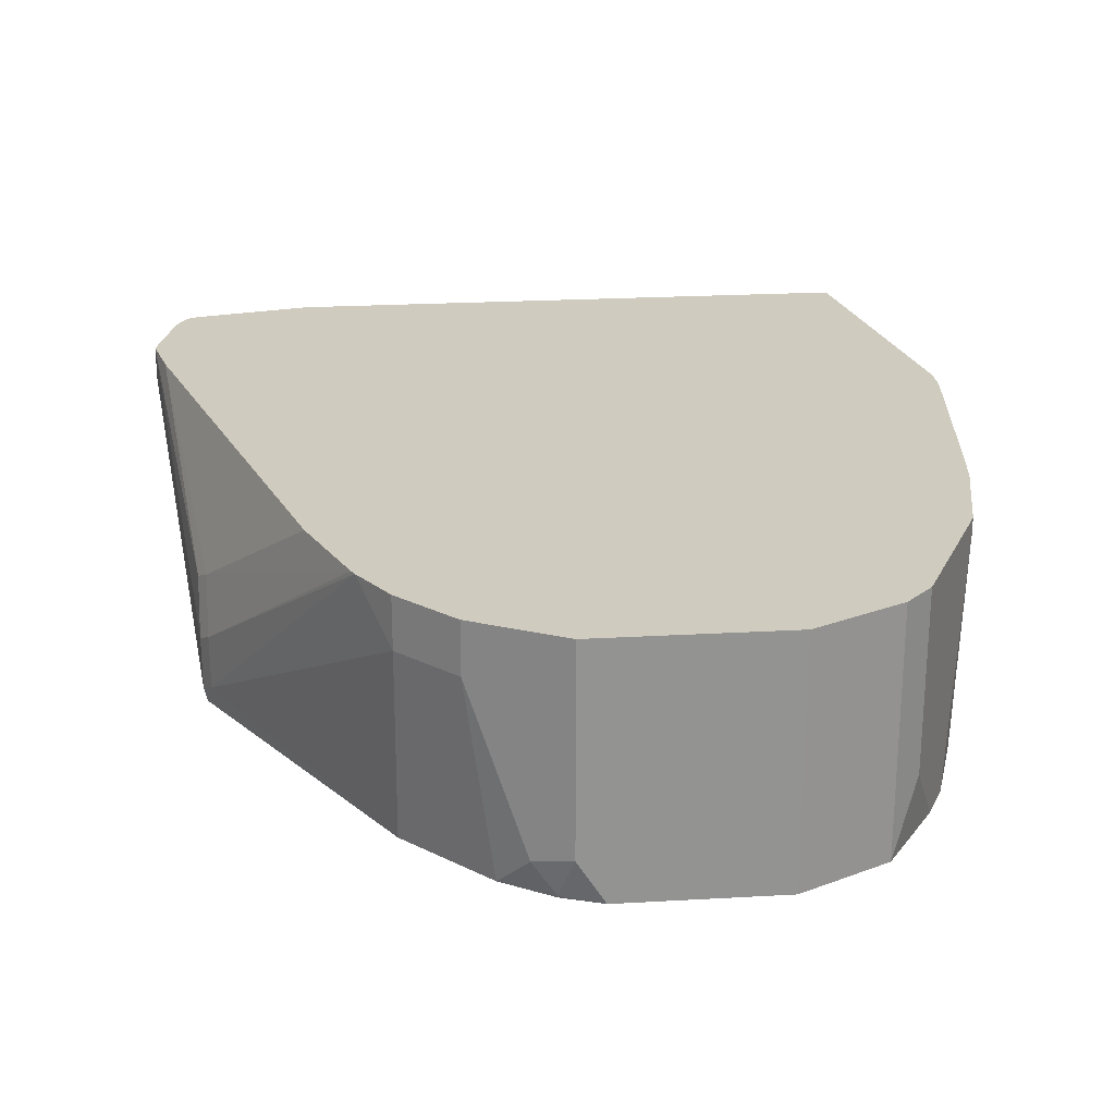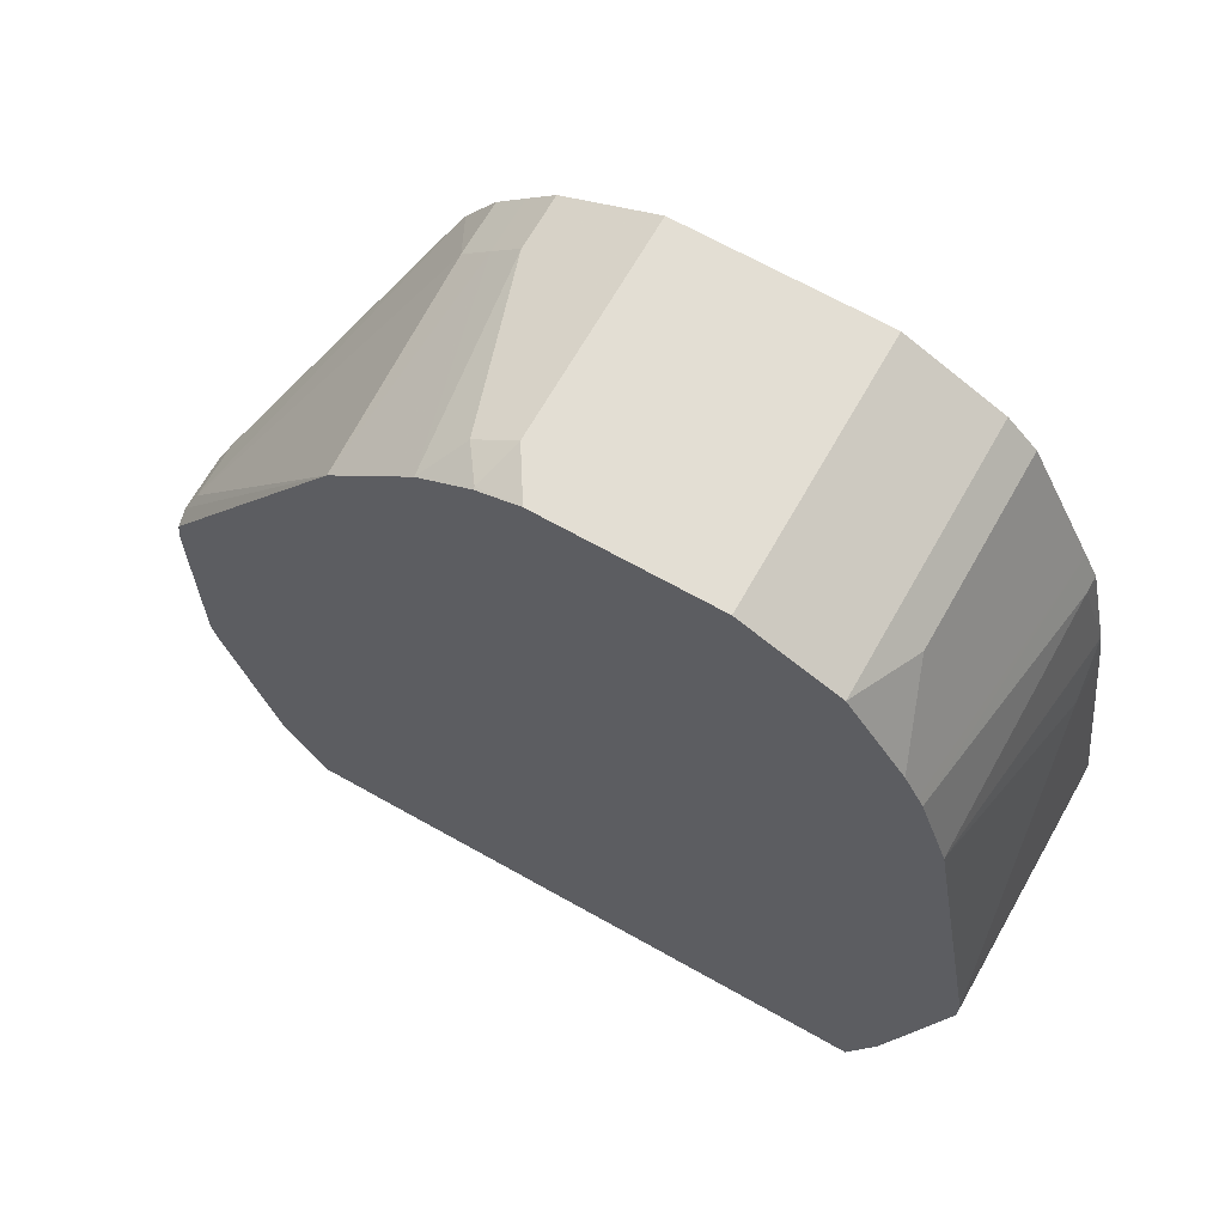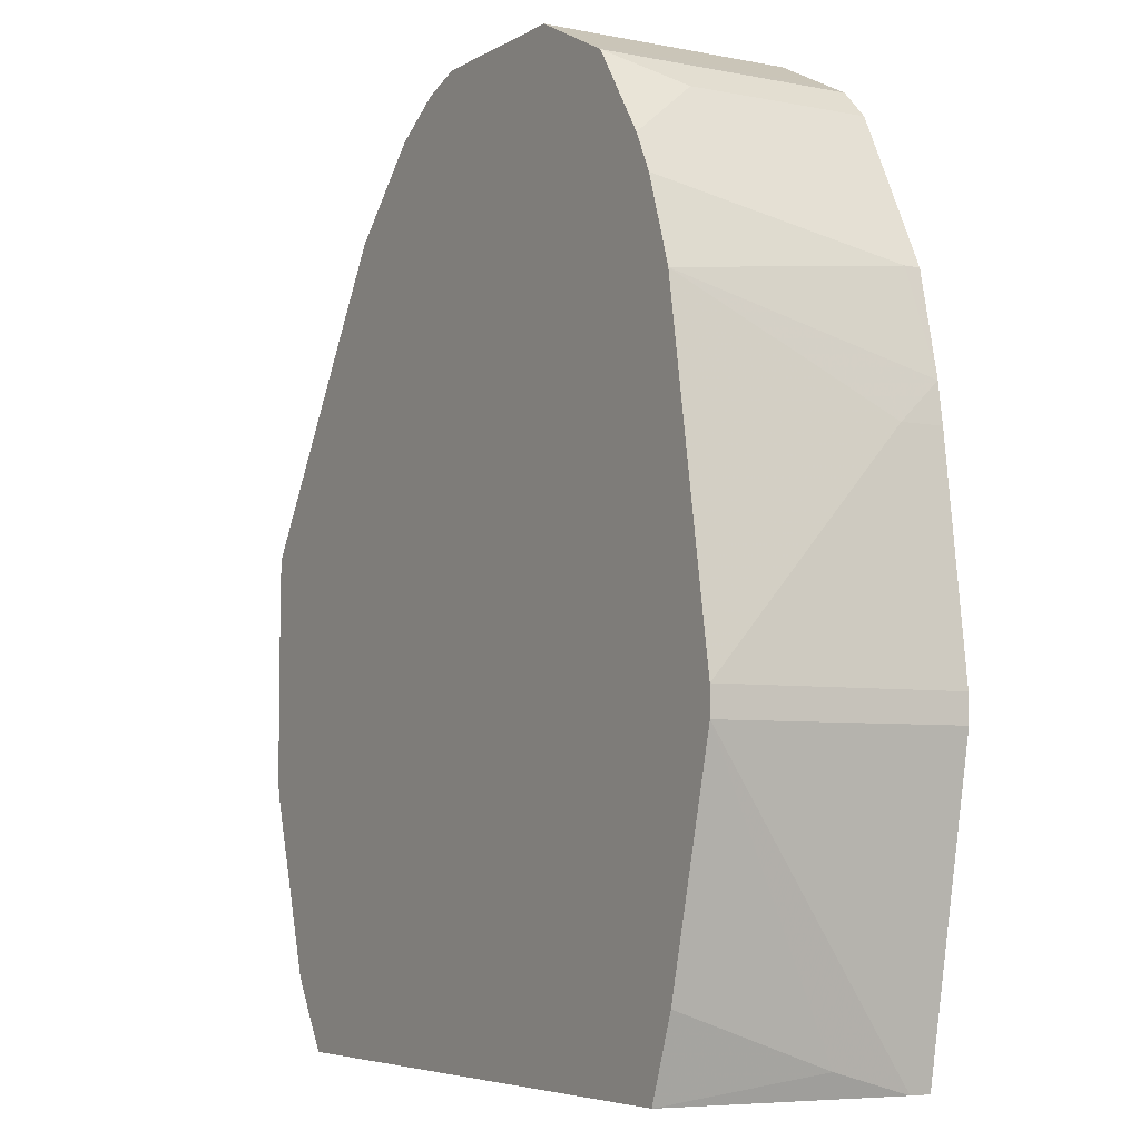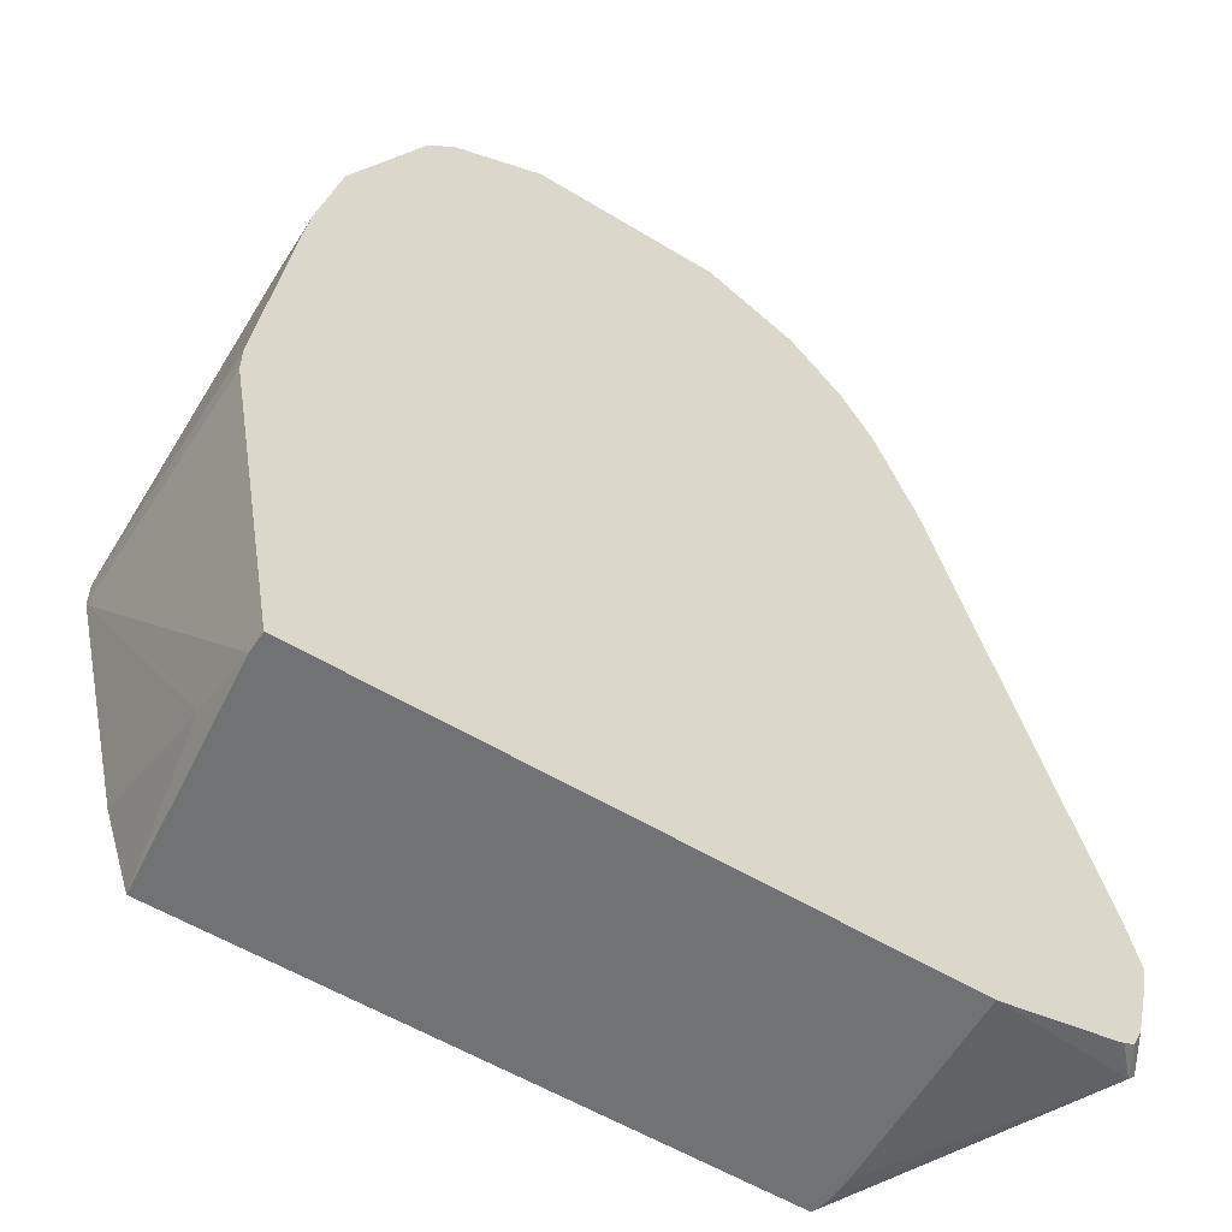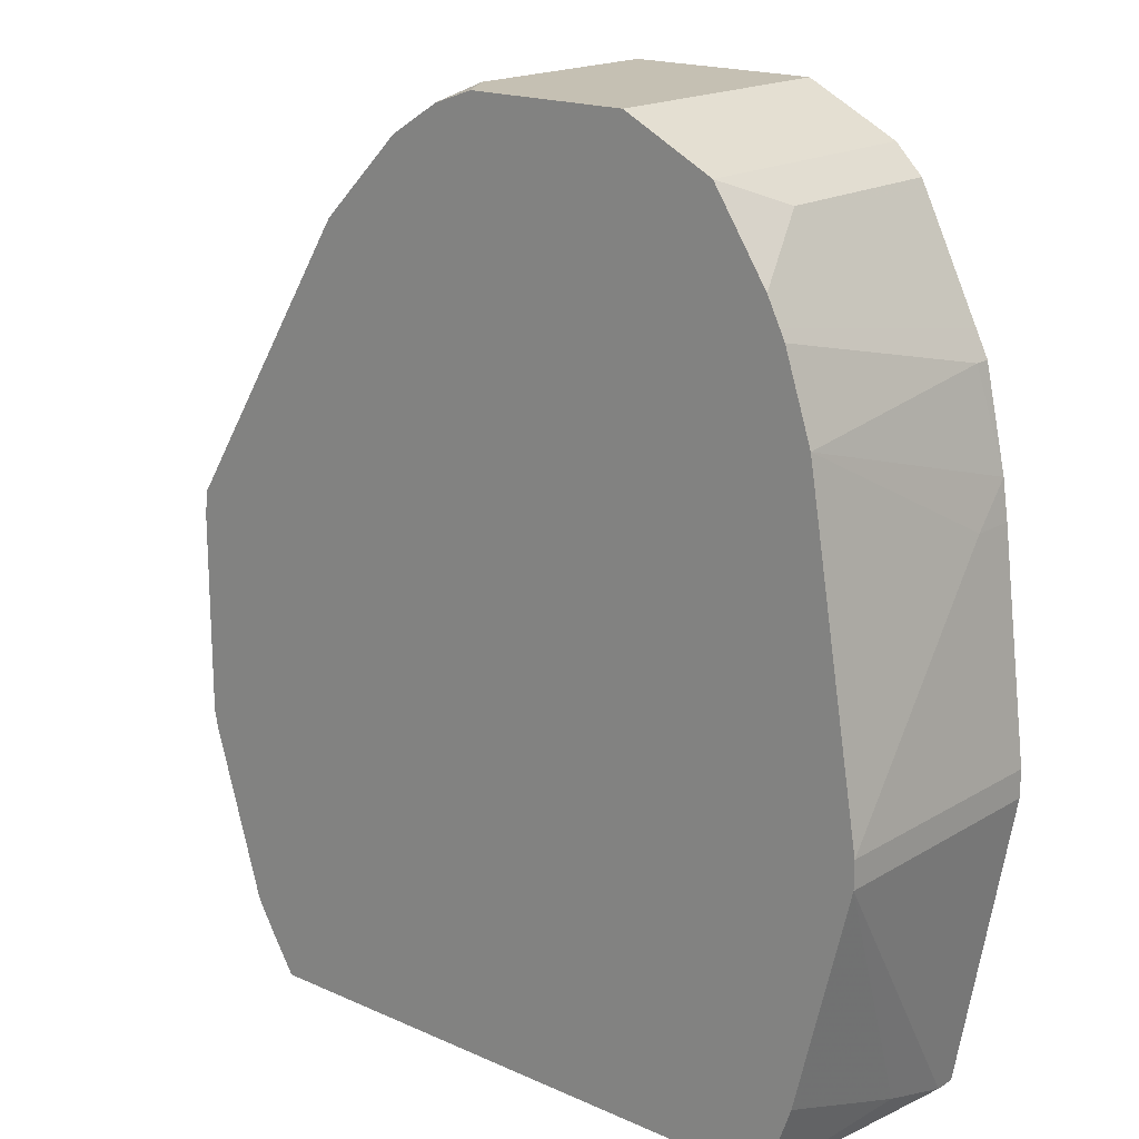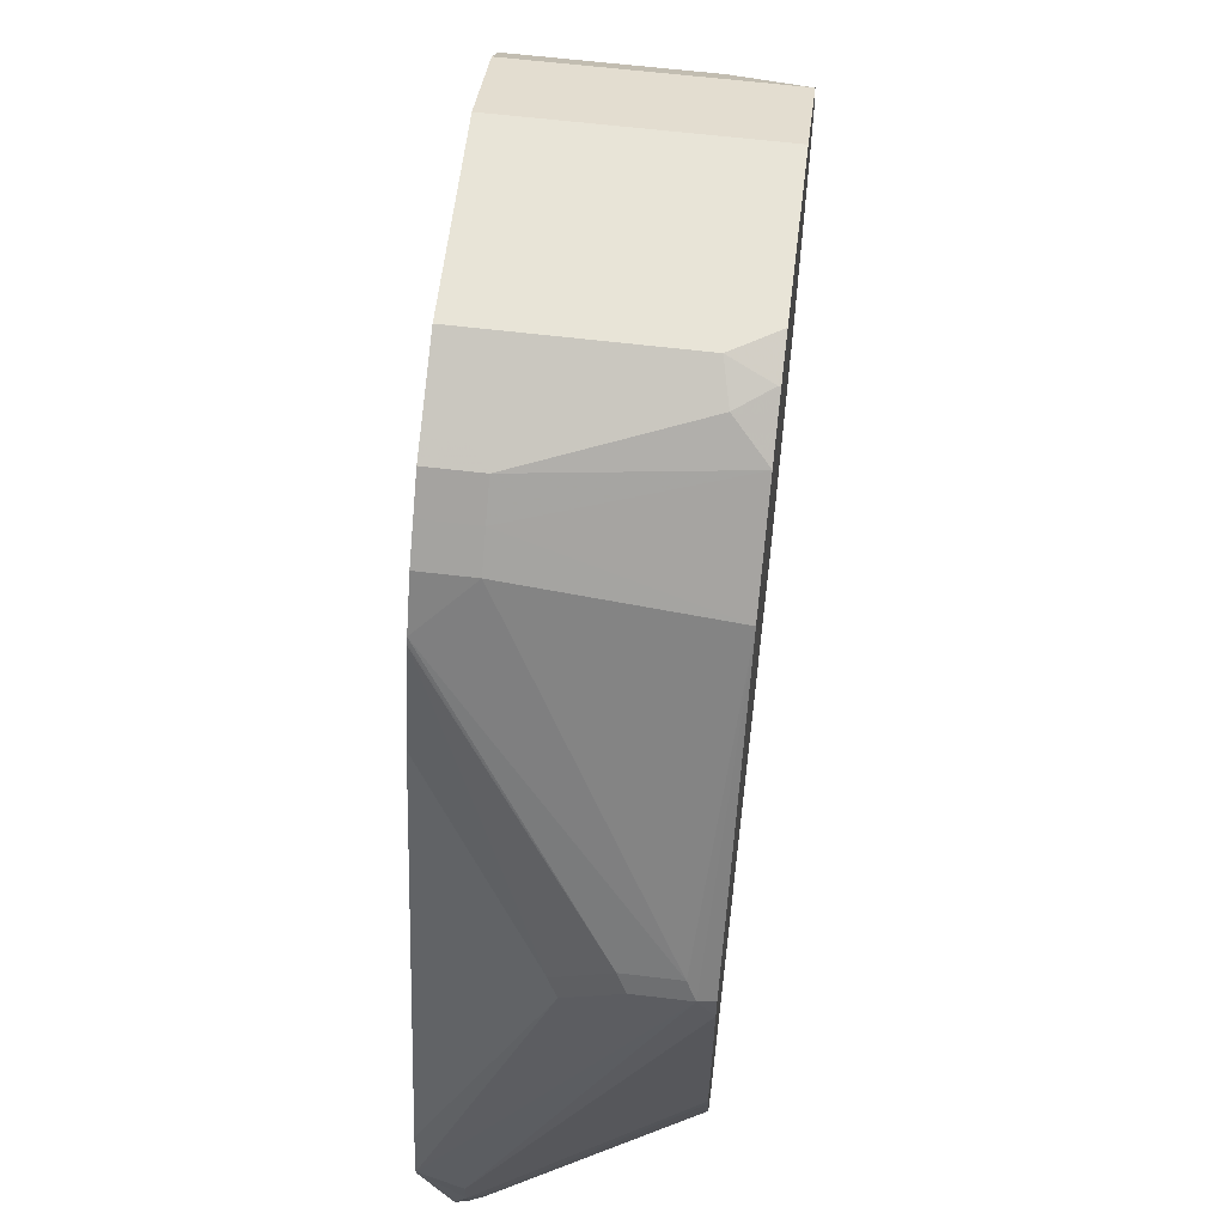
<metadata>
{"format":"obj","ext":"obj","renderer":"f3d","projection":"perspective","resolution":1024,"background":"white","views":[{"elev":23.7,"azim":-5.4,"up":"+Y"},{"elev":67.3,"azim":29.5,"up":"+Z"},{"elev":-5.5,"azim":58.8,"up":"+Z"},{"elev":-55.4,"azim":147.3,"up":"+Z"},{"elev":18.1,"azim":40.9,"up":"+Z"},{"elev":61.3,"azim":-83.0,"up":"+Z"}]}
</metadata>
<code>
v -0.2232 0.2232 -0.4636
v -0.2218 0.2504 -0.4478
v -0.2232 0.2232 -0.4808
v -0.1888 0.09299 -0.2404
v -0.1888 0.103 -0.2232
v -0.1888 0.1717 -0.2404
v -0.2149 0.2504 -0.4204
v -0.2196 0.2504 -0.4575
v -0.2189 0.2318 -0.5065
v -0.1888 0.1374 -0.2232
v -0.2189 0.2232 -0.5001
v -0.2175 0.2118 -0.4865
v -0.1888 0.09299 -0.3677
v -0.1869 0.09299 -0.2253
v -0.1831 0.1087 -0.2118
v -0.07437 0.09299 -0.04582
v -0.2132 0.2504 -0.4135
v -0.1831 0.1774 -0.229
v -0.218 0.2504 -0.4648
v -0.2096 0.2504 -0.4979
v -0.2036 0.2504 -0.51
v -0.2146 0.2318 -0.5108
v -0.1275 0.09299 -0.5293
v -0.2146 0.2146 -0.5022
v -0.1831 0.1431 -0.2118
v -0.1864 0.09299 -0.379
v -0.07437 0.2175 -0.02866
v -0.09298 0.2504 -0.05724
v -0.04003 0.09299 -0.01145
v -0.05723 0.2175 -0.01145
v -0.1202 0.2504 -0.1202
v -0.09515 0.2504 -0.06154
v -0.1969 0.2504 -0.5133
v -0.1888 0.2504 -0.5151
v -0.1202 0.2504 -0.5293
v -0.1303 0.1202 -0.5293
v -0.1303 0.103 -0.5293
v -0.1284 0.09553 -0.5293
v -0.1295 0.09299 -0.5262
v 0.2404 0.09299 -0.5293
v -0.1407 0.09299 -0.5084
v -0.1528 0.09299 -0.4882
v -0.1545 0.09299 -0.4848
v -0.09444 0.2504 -0.06011
v -0.07437 0.2504 -0.02866
v -0.02289 0.09299 0.005709
v -0.04003 0.2175 0.005709
v -0.05723 0.2504 -0.01145
v 0.2575 0.2504 -0.5293
v 0.2575 0.2374 -0.5293
v 0.2575 0.1889 -0.5151
v 0.2575 0.09299 -0.4808
v 0.008878 0.09299 0.02546
v -0.005694 0.1145 0.02287
v -0.04003 0.2504 0.005709
v 0.0172 0.1202 0.03434
v -0.02859 0.2289 0.01145
v 0.2919 0.2504 -0.3434
v 0.2919 0.09299 -0.3434
v 0.03434 0.09299 0.03434
v 0.008626 0.09445 0.02574
v -0.02859 0.2504 0.01145
v 0.0172 0.2504 0.03434
v 0.2919 0.2504 -0.3262
v 0.2919 0.09299 -0.3262
v 0.1374 0.09299 0.03434
v 0.1374 0.2504 0.03434
v 0.2747 0.2504 -0.1889
v 0.2747 0.2232 -0.1889
v 0.2575 0.09299 -0.1202
v 0.1831 0.09299 0.01145
v 0.1831 0.2504 0.01145
v 0.2711 0.2504 -0.1646
v 0.2575 0.2404 -0.103
v 0.2404 0.09299 -0.06871
v 0.1946 0.09299 0.005709
v 0.1946 0.2504 0.005709
v 0.2575 0.2504 -0.103
v 0.2494 0.2504 -0.08681
v 0.237 0.09299 -0.06204
v 0.2289 0.09299 -0.04582
v 0.2117 0.1374 -0.01145
v 0.2117 0.2504 -0.01145
v 0.2266 0.2504 -0.04102
v 0.2175 0.1374 -0.02292
v 0.2151 0.2504 -0.01818
f 25 44 32
f 25 28 44
f 24 43 26
f 46 54 47
f 27 45 28
f 24 41 42
f 24 42 43
f 27 30 48
f 46 53 54
f 29 46 30
f 30 46 47
f 30 47 55
f 30 55 48
f 40 50 51
f 40 51 52
f 24 39 41
f 27 48 45
f 23 50 40
f 15 28 25
f 23 35 49
f 47 54 56
f 15 27 28
f 16 29 30
f 16 30 27
f 17 18 31
f 18 25 32
f 18 32 31
f 21 33 22
f 23 49 50
f 22 33 34
f 22 35 36
f 22 36 37
f 22 37 38
f 22 38 23
f 23 39 24
f 23 38 37
f 23 37 36
f 23 36 35
f 22 34 35
f 47 56 57
f 81 85 82
f 47 62 55
f 70 74 75
f 71 76 77
f 71 77 72
f 73 78 74
f 74 78 79
f 74 79 75
f 75 79 80
f 76 81 82
f 76 82 83
f 76 83 77
f 79 84 80
f 80 84 85
f 80 85 81
f 15 16 27
f 82 86 83
f 82 85 84
f 82 84 86
f 70 73 74
f 69 73 70
f 68 73 69
f 66 72 67
f 49 58 59
f 49 59 50
f 50 59 51
f 53 60 61
f 53 61 54
f 54 61 56
f 56 63 62
f 56 62 57
f 47 57 62
f 56 61 60
f 56 66 67
f 56 67 63
f 58 64 65
f 58 65 59
f 64 68 69
f 64 69 65
f 65 69 70
f 66 71 72
f 56 60 66
f 12 26 13
f 51 59 52
f 11 24 12
f 2 84 79
f 2 79 78
f 2 78 73
f 2 73 68
f 2 68 64
f 2 64 58
f 2 58 49
f 2 49 35
f 2 35 34
f 2 34 33
f 2 33 21
f 2 21 20
f 2 20 19
f 2 19 8
f 2 8 9
f 2 9 3
f 2 5 10
f 2 86 84
f 2 77 83
f 2 72 77
f 2 67 72
f 12 24 26
f 1 2 3
f 1 3 13
f 1 13 4
f 1 4 5
f 1 5 2
f 2 6 7
f 2 7 17
f 2 10 6
f 2 17 31
f 2 32 44
f 2 44 28
f 2 28 45
f 2 45 48
f 2 48 55
f 2 55 62
f 2 62 63
f 2 63 67
f 2 31 32
f 3 9 11
f 2 83 86
f 3 12 13
f 4 46 29
f 4 29 16
f 4 16 14
f 5 15 25
f 5 25 10
f 5 14 16
f 6 17 7
f 6 10 18
f 6 18 17
f 8 19 9
f 9 20 21
f 9 21 22
f 9 22 23
f 9 23 24
f 9 24 11
f 9 19 20
f 3 11 12
f 4 53 46
f 4 60 53
f 5 16 15
f 10 25 18
f 4 66 60
f 4 13 26
f 4 26 43
f 4 43 42
f 4 42 41
f 4 41 39
f 4 39 23
f 4 23 40
f 4 40 52
f 4 14 5
f 4 59 65
f 4 52 59
f 4 76 71
f 4 81 76
f 4 80 81
f 4 71 66
f 4 70 75
f 4 65 70
f 4 75 80

</code>
